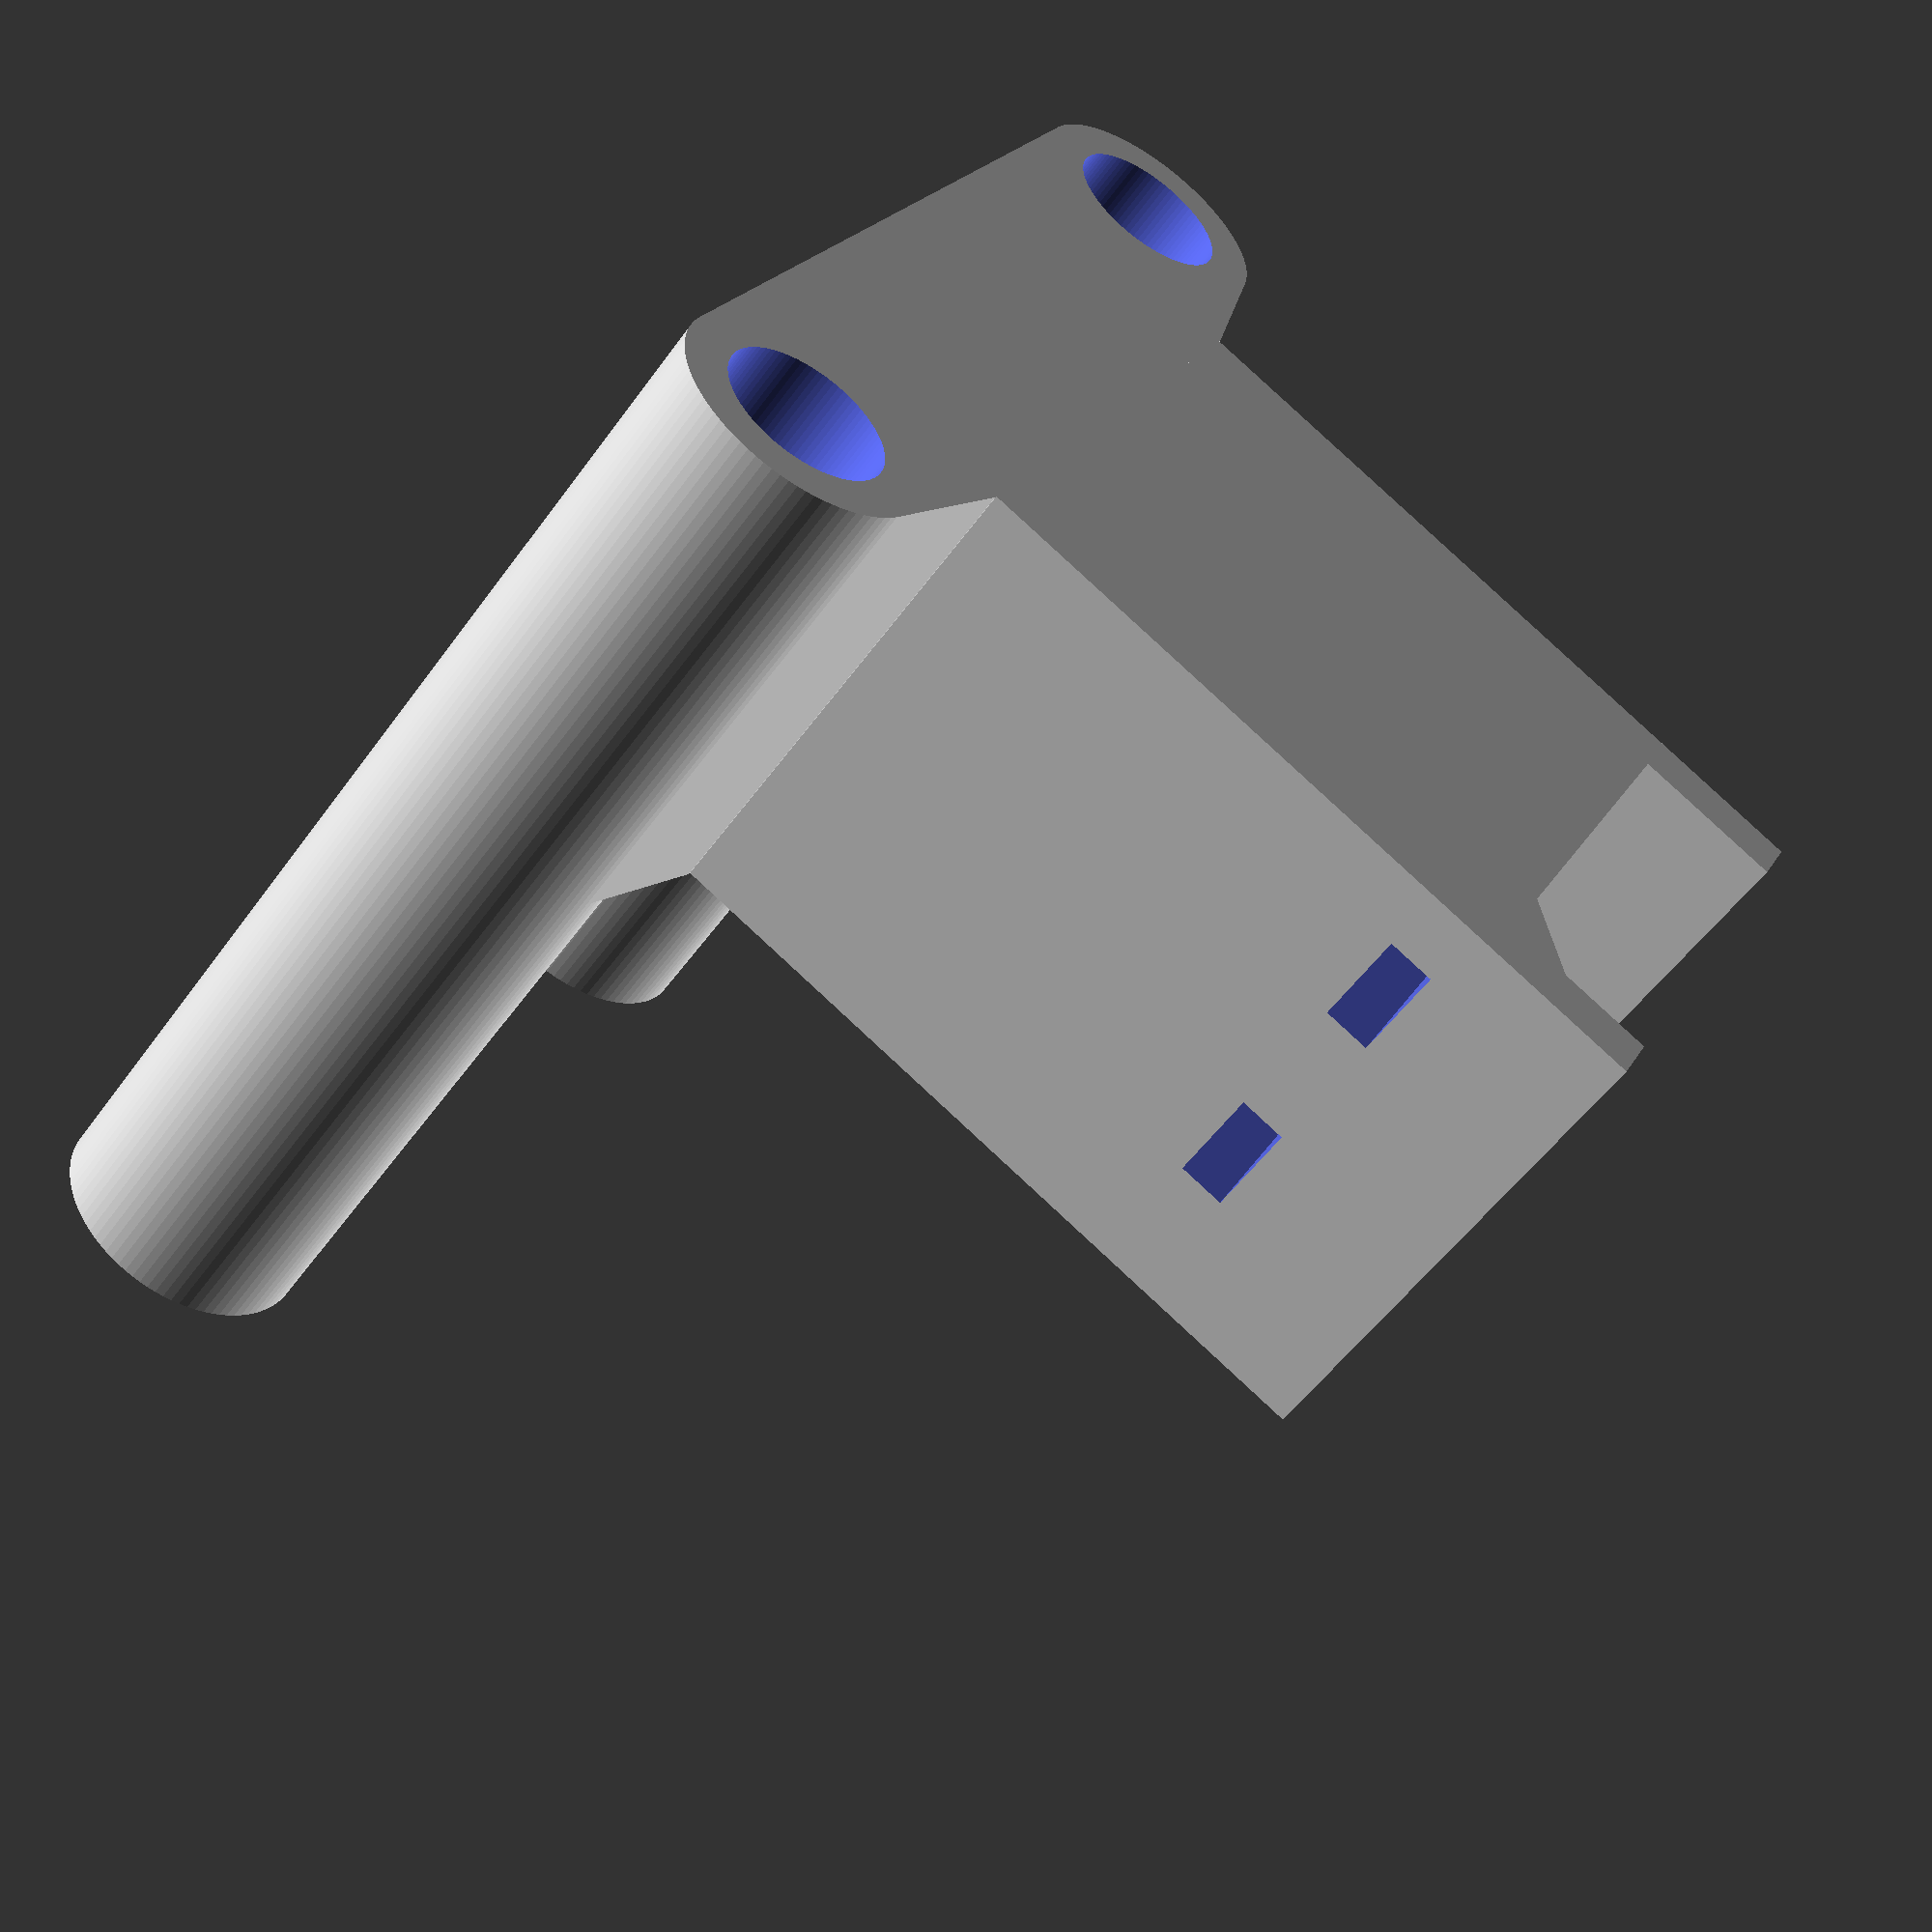
<openscad>
$fn = 90*1;

EPS = 0.1*1;
WAND = 2*1;


CABLE_TIE_WIDTH = 3*1;
CABLE_TIE_THICK = 1.5*1;

// Inner diameter of standoffs
STANDOFF_DIAMETER = 5; // [3:6]
STANDOFF_DIA = STANDOFF_DIAMETER + 0.2;

// Outer diameter of standoffs
STANDOFF_OUTER_DIAMETER = STANDOFF_DIAMETER + 3;

// Length of standoffs
STANDOFF_LENGTH = 35; // [16:60]

// Distance between standoffs (middle to middle)
STANDOFF_DISTANCE = 28; // [15:50]

// Distance from middle of standoffs to XT60 connector
DISTANCE_STANDOFF_XT60 = 21; // [5:30]

XT60_WIDTH = 15.5*1;
XT60_HEIGHT = 8*1;
XT60_DEPTH = 16*1;


SHIFT = 0*1;

difference() {
	union() {
		translate([0, -DISTANCE_STANDOFF_XT60, STANDOFF_LENGTH - XT60_DEPTH])
			translate([0, -XT60_HEIGHT,  XT60_DEPTH])
				rotate([-90,0,0])
					xt60();
		// laschen
		hull() {
			hull() {
				translate([-STANDOFF_DISTANCE/2 - SHIFT, 0, STANDOFF_LENGTH - XT60_DEPTH])
					cylinder(d = STANDOFF_OUTER_DIAMETER, h = XT60_DEPTH);
				translate([-XT60_WIDTH/2 - WAND - EPS, -5, STANDOFF_LENGTH - XT60_DEPTH])
					cube([EPS, 5 + STANDOFF_OUTER_DIAMETER/2, XT60_DEPTH]);
			}
			hull() {
			translate([STANDOFF_DISTANCE/2 - SHIFT, 0, STANDOFF_LENGTH - XT60_DEPTH])
					cylinder(d = STANDOFF_OUTER_DIAMETER, h = XT60_DEPTH);
				translate([XT60_WIDTH/2 + WAND, -5, STANDOFF_LENGTH - XT60_DEPTH])
					cube([EPS, 5 + STANDOFF_OUTER_DIAMETER/2, XT60_DEPTH]);
			}
		}
		translate([-XT60_WIDTH/2 - WAND, -DISTANCE_STANDOFF_XT60, STANDOFF_LENGTH - XT60_DEPTH])
			cube([XT60_WIDTH+2*WAND, DISTANCE_STANDOFF_XT60 - 5, XT60_DEPTH]);
		// standoff pillars
		translate([-STANDOFF_DISTANCE/2 - SHIFT, 0, 0])
			cylinder(d = STANDOFF_OUTER_DIAMETER, h = STANDOFF_LENGTH);
		translate([STANDOFF_DISTANCE/2 - SHIFT, 0, 0])
			cylinder(d = STANDOFF_OUTER_DIAMETER, h = STANDOFF_LENGTH);
	}
	// holes standoffs
	translate([-STANDOFF_DISTANCE/2 - SHIFT, 0, -EPS])
		cylinder(d = STANDOFF_DIA, h = STANDOFF_LENGTH + 2*EPS);
	translate([STANDOFF_DISTANCE/2 - SHIFT, 0, -EPS])
		cylinder(d = STANDOFF_DIA, h = STANDOFF_LENGTH + 2*EPS);
}
			
module xt60() {
	difference() {
		// XT60 body
		translate([-(XT60_WIDTH + 2*WAND)/2, XT60_DEPTH, 0])
			rotate([90, 0, 0])
				linear_extrude(height = 16, center = false, convexity = 10, twist = 0)
					polygon(points=[[0, 8], [19.5, 8], [19.5, 0], [17.5, 0], [17.5, 5], [4.5, 5], [2, 3], [2, 0], [0, 0]]);
		// cable tie holes
		translate([-XT60_WIDTH/2 - WAND - EPS, 2, 8-1.5/2-1.5])
			cube([XT60_WIDTH + 2*WAND + 2*EPS, CABLE_TIE_WIDTH, CABLE_TIE_THICK]);
		translate([-XT60_WIDTH/2 - WAND - EPS, 9, 8-1.5/2-1.5])
			cube([XT60_WIDTH + 2*WAND + 2*EPS, CABLE_TIE_WIDTH, CABLE_TIE_THICK]);
	}

}
</openscad>
<views>
elev=52.9 azim=296.6 roll=325.3 proj=p view=wireframe
</views>
